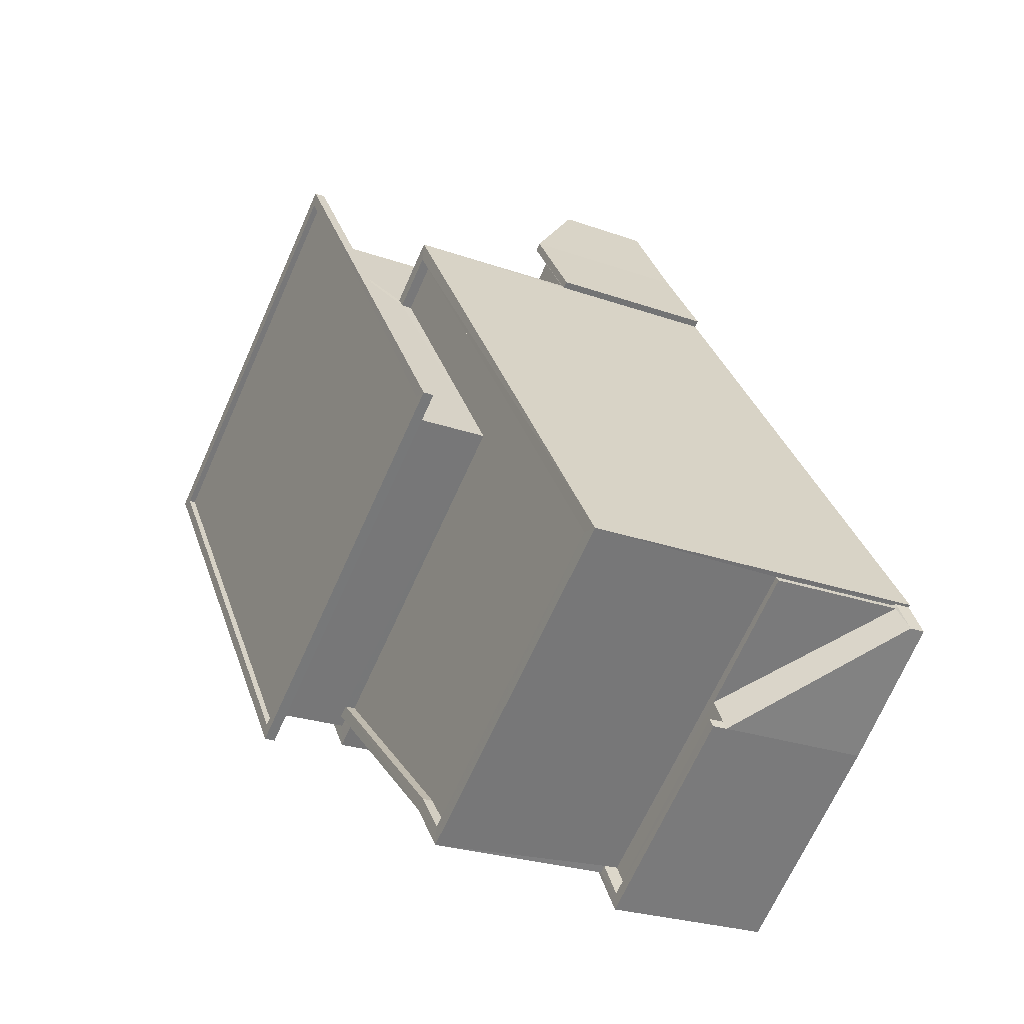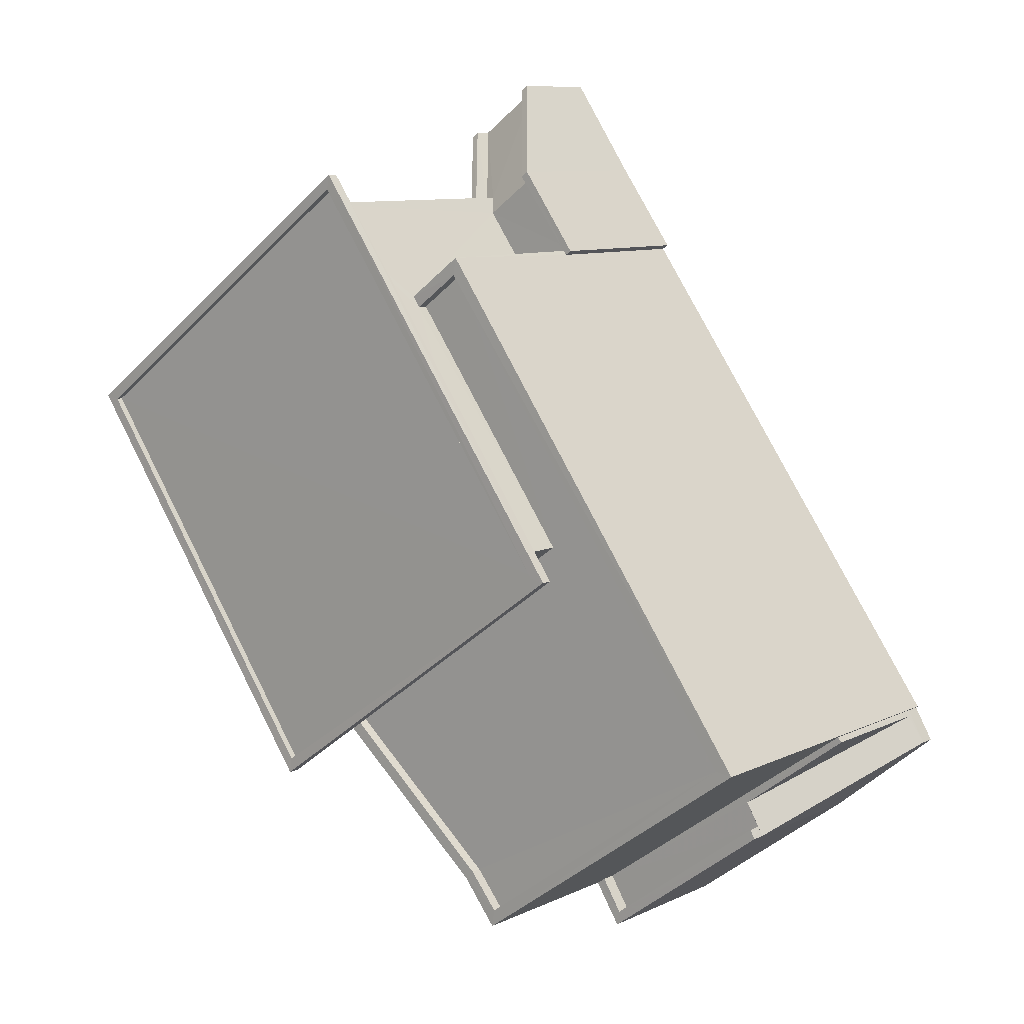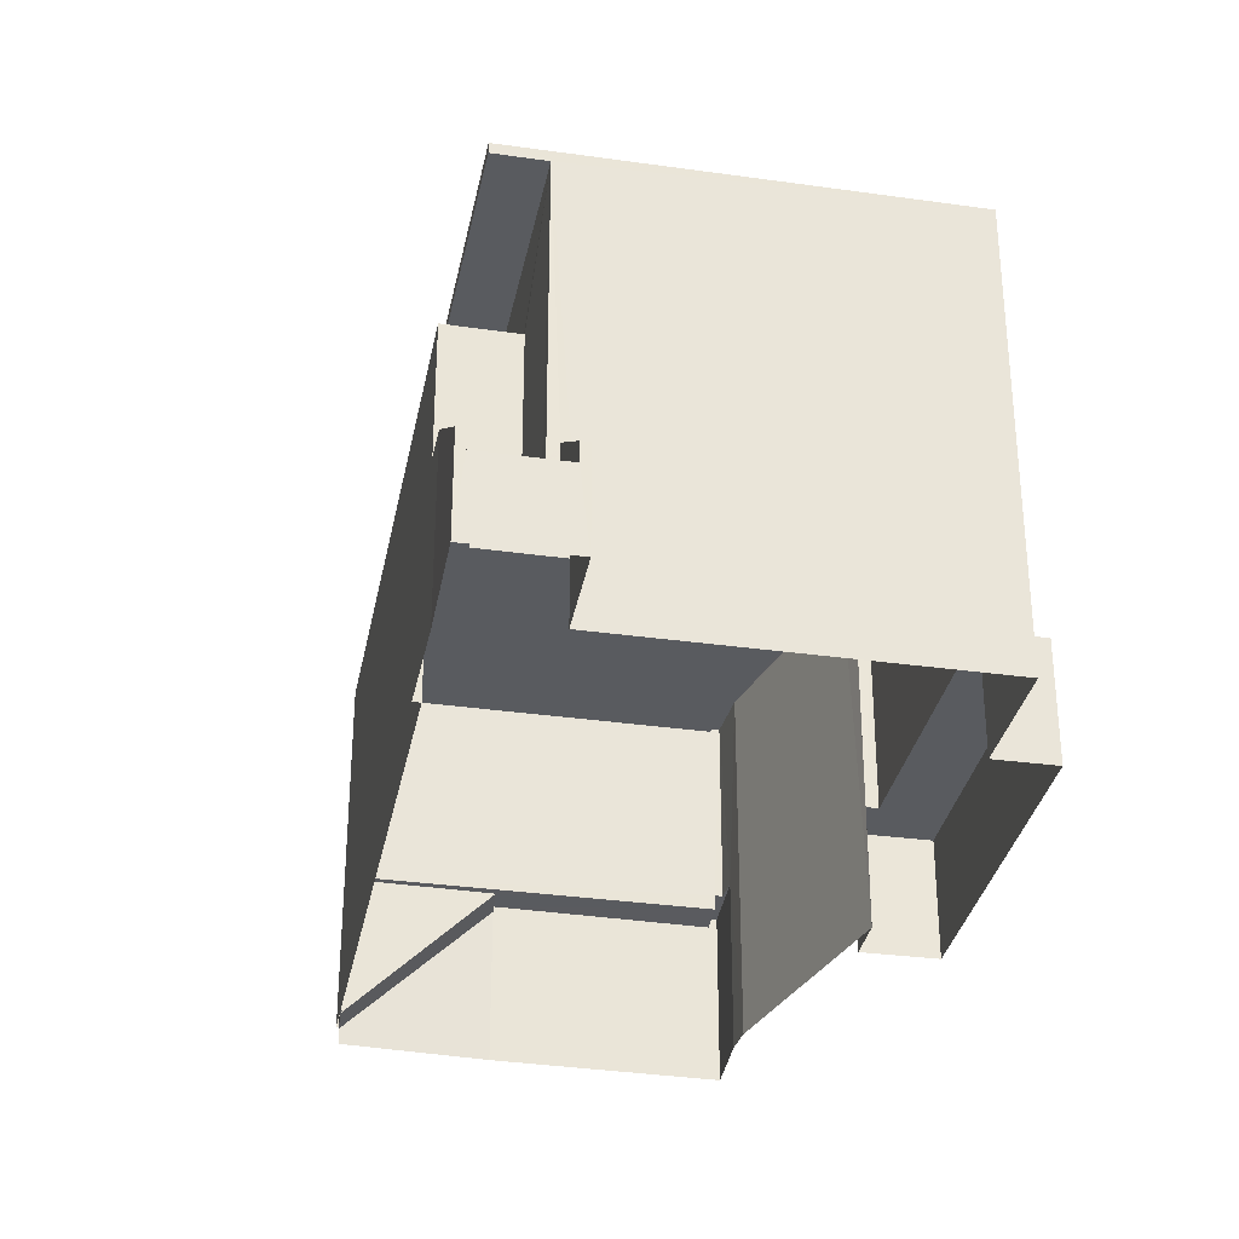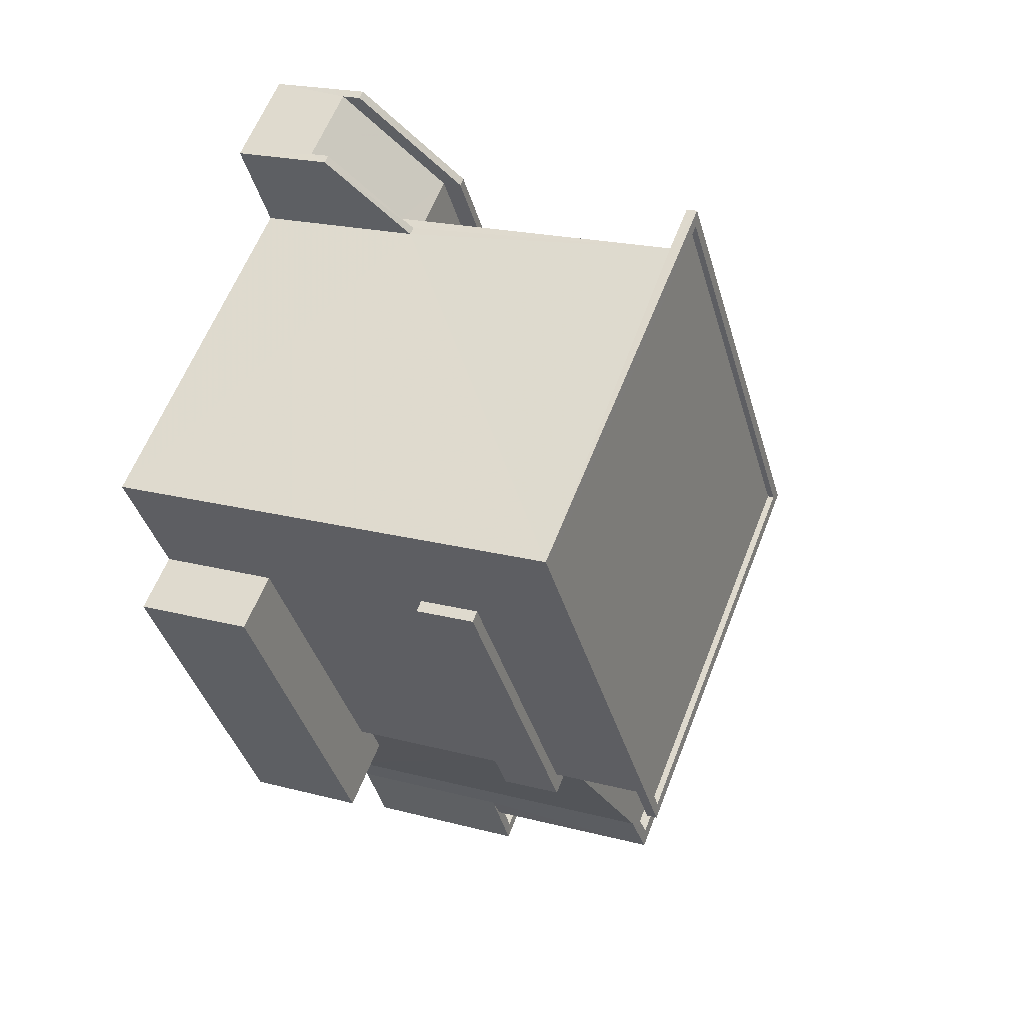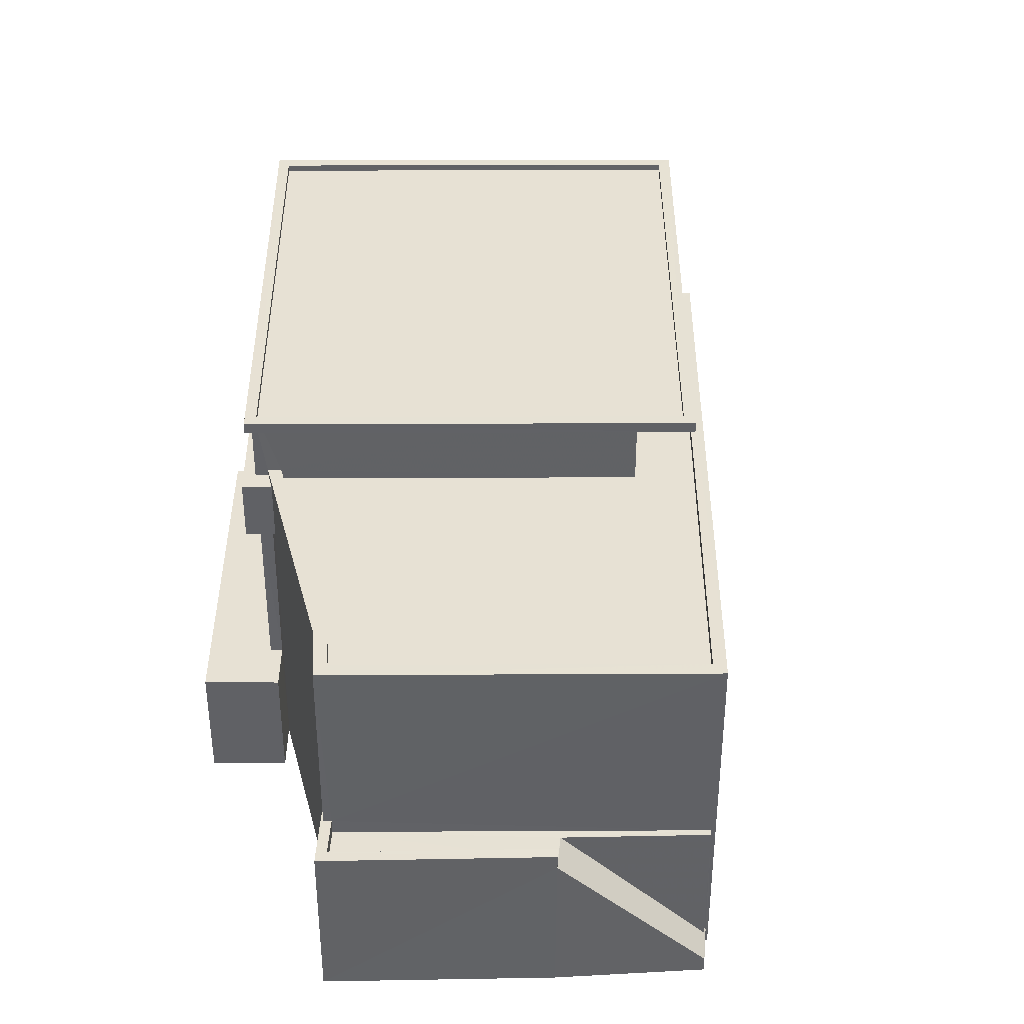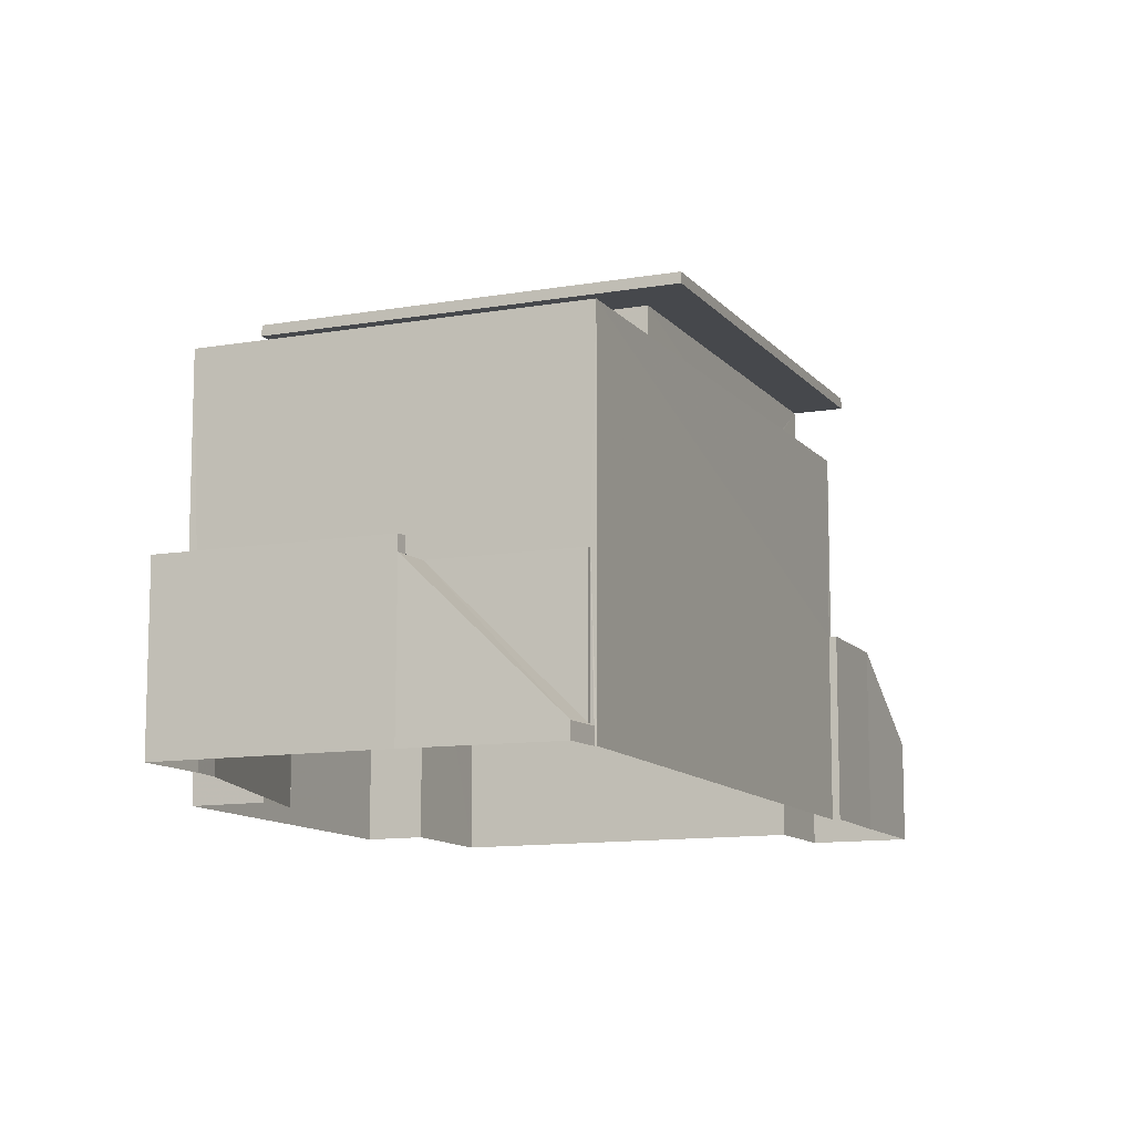
<metadata>
{"format":"obj","ext":"obj","renderer":"f3d","projection":"perspective","resolution":1024,"background":"white","views":[{"elev":-25.2,"azim":60.2,"up":"+Y"},{"elev":9.3,"azim":39.3,"up":"+Y"},{"elev":-32.6,"azim":-155.4,"up":"+Z"},{"elev":20.1,"azim":-64.0,"up":"+Y"},{"elev":39.5,"azim":35.5,"up":"+Z"},{"elev":-11.4,"azim":58.9,"up":"+Z"}]}
</metadata>
<code>
v -8.944e+04 -1.002e+05 2.718
v -8.943e+04 -1.002e+05 2.718
v -8.943e+04 -1.002e+05 2.718
v -8.944e+04 -1.002e+05 2.718
v -8.944e+04 -1.002e+05 2.718
v -8.943e+04 -1.002e+05 2.719
v -8.943e+04 -1.002e+05 2.719
v -8.944e+04 -1.002e+05 2.718
v -8.944e+04 -1.002e+05 2.717
v -8.944e+04 -1.002e+05 2.718
v -8.944e+04 -1.002e+05 2.72
v -8.944e+04 -1.002e+05 2.72
v -8.945e+04 -1.002e+05 2.72
v -8.945e+04 -1.002e+05 2.719
v -8.944e+04 -1.002e+05 2.72
v -8.944e+04 -1.002e+05 2.72
v -8.945e+04 -1.002e+05 2.72
v -8.944e+04 -1.002e+05 2.72
v -8.944e+04 -1.002e+05 2.72
v -8.944e+04 -1.002e+05 2.72
v -8.944e+04 -1.002e+05 9.58
v -8.944e+04 -1.002e+05 9.58
v -8.944e+04 -1.002e+05 9.58
v -8.945e+04 -1.002e+05 9.579
v -8.945e+04 -1.002e+05 9.579
v -8.944e+04 -1.002e+05 9.58
v -8.944e+04 -1.002e+05 13.12
v -8.944e+04 -1.002e+05 13.12
v -8.944e+04 -1.002e+05 13.12
v -8.943e+04 -1.002e+05 13.12
v -8.944e+04 -1.002e+05 13.12
v -8.944e+04 -1.002e+05 13.12
v -8.944e+04 -1.002e+05 10.98
v -8.944e+04 -1.002e+05 10.98
v -8.944e+04 -1.002e+05 10.98
v -8.945e+04 -1.002e+05 10.98
v -8.945e+04 -1.002e+05 10.98
v -8.944e+04 -1.002e+05 10.98
v -8.943e+04 -1.002e+05 6.729
v -8.944e+04 -1.002e+05 6.73
v -8.943e+04 -1.002e+05 6.729
v -8.944e+04 -1.002e+05 6.73
v -8.944e+04 -1.002e+05 6.73
v -8.944e+04 -1.002e+05 6.73
v -8.944e+04 -1.002e+05 6.73
v -8.944e+04 -1.002e+05 5.04
v -8.944e+04 -1.002e+05 6.931
v -8.944e+04 -1.002e+05 6.931
v -8.944e+04 -1.002e+05 5.04
v -8.944e+04 -1.002e+05 6.932
v -8.944e+04 -1.002e+05 6.932
v -8.944e+04 -1.002e+05 6.932
v -8.944e+04 -1.002e+05 6.932
v -8.944e+04 -1.002e+05 6.932
v -8.944e+04 -1.002e+05 6.932
v -8.944e+04 -1.002e+05 6.483
v -8.944e+04 -1.002e+05 6.482
v -8.944e+04 -1.002e+05 6.482
v -8.944e+04 -1.002e+05 6.483
v -8.944e+04 -1.002e+05 13.37
v -8.945e+04 -1.002e+05 13.37
v -8.944e+04 -1.002e+05 13.37
v -8.945e+04 -1.002e+05 13.37
v -8.943e+04 -1.002e+05 13.37
v -8.944e+04 -1.002e+05 13.37
v -8.944e+04 -1.002e+05 13.37
v -8.943e+04 -1.002e+05 13.37
v -8.944e+04 -1.002e+05 10.88
v -8.944e+04 -1.002e+05 10.88
v -8.944e+04 -1.002e+05 10.88
v -8.944e+04 -1.002e+05 10.88
v -8.944e+04 -1.002e+05 10.88
v -8.943e+04 -1.002e+05 10.88
v -8.944e+04 -1.002e+05 10.88
v -8.944e+04 -1.002e+05 6.38
v -8.943e+04 -1.002e+05 6.379
v -8.944e+04 -1.002e+05 6.38
v -8.943e+04 -1.002e+05 6.379
v -8.943e+04 -1.002e+05 6.378
v -8.943e+04 -1.002e+05 6.378
v -8.945e+04 -1.002e+05 13.22
v -8.943e+04 -1.002e+05 13.22
v -8.944e+04 -1.002e+05 13.22
v -8.944e+04 -1.002e+05 13.22
v -8.944e+04 -1.002e+05 6.482
v -8.944e+04 -1.002e+05 6.481
v -8.944e+04 -1.002e+05 6.149
v -8.944e+04 -1.002e+05 6.149
v -8.944e+04 -1.002e+05 4.591
v -8.944e+04 -1.002e+05 4.59
v -8.945e+04 -1.002e+05 5.489
v -8.945e+04 -1.002e+05 5.49
v -8.944e+04 -1.002e+05 5.49
v -8.944e+04 -1.002e+05 5.49
v -8.944e+04 -1.002e+05 5.49
v -8.944e+04 -1.002e+05 5.49
v -8.943e+04 -1.002e+05 3.088
v -8.943e+04 -1.002e+05 3.129
v -8.943e+04 -1.002e+05 3.087
v -8.943e+04 -1.002e+05 6.378
v -8.943e+04 -1.002e+05 6.379
v -8.943e+04 -1.002e+05 3.146
v -8.944e+04 -1.002e+05 6.599
v -8.944e+04 -1.002e+05 5.041
v -8.944e+04 -1.002e+05 5.042
v -8.944e+04 -1.002e+05 6.599
v -8.944e+04 -1.002e+05 11.13
v -8.944e+04 -1.002e+05 11.13
v -8.944e+04 -1.002e+05 11.13
v -8.944e+04 -1.002e+05 11.13
v -8.944e+04 -1.002e+05 11.13
v -8.943e+04 -1.002e+05 11.13
v -8.943e+04 -1.002e+05 11.13
v -8.944e+04 -1.002e+05 11.13
v -8.944e+04 -1.002e+05 11.13
v -8.944e+04 -1.002e+05 11.13
v -8.944e+04 -1.002e+05 11.13
v -8.944e+04 -1.002e+05 11.13
f 1 2 3
f 4 1 5
f 6 7 3
f 8 9 5
f 8 10 9
f 7 11 12
f 13 14 8
f 15 16 17
f 13 15 17
f 18 7 12
f 19 16 15
f 3 18 20
f 20 15 13
f 3 20 1
f 5 1 8
f 3 7 18
f 13 8 1
f 20 13 1
f 21 22 23
f 23 24 25
f 22 26 23
f 23 26 24
f 27 28 29
f 28 30 29
f 29 31 32
f 29 30 31
f 33 34 35
f 35 34 36
f 34 37 36
f 38 34 33
f 39 40 41
f 40 42 41
f 42 43 44
f 45 43 40
f 40 43 42
f 46 47 48
f 49 46 48
f 50 51 52
f 52 53 50
f 54 51 50
f 55 54 50
f 56 57 58
f 56 59 57
f 60 61 62
f 60 63 61
f 62 64 60
f 65 61 66
f 65 67 64
f 66 61 63
f 60 64 67
f 67 65 66
f 68 69 70
f 71 70 72
f 72 70 73
f 69 74 73
f 70 69 73
f 75 76 77
f 78 79 77
f 78 80 79
f 76 78 77
f 81 82 83
f 81 84 82
f 85 86 87
f 88 87 89
f 89 87 90
f 87 86 90
f 91 92 93
f 94 93 95
f 95 93 96
f 93 92 96
f 97 98 99
f 100 99 101
f 102 98 97
f 99 98 101
f 103 104 105
f 106 103 105
f 107 108 109
f 110 111 109
f 110 112 113
f 114 115 116
f 115 112 116
f 117 115 114
f 113 112 115
f 107 109 118
f 111 110 113
f 109 111 118
f 39 76 75
f 40 39 75
f 15 95 19
f 15 94 95
f 101 80 78
f 101 98 80
f 19 96 16
f 19 95 96
f 48 52 51
f 48 47 52
f 68 107 118
f 69 68 118
f 13 17 92
f 91 13 92
f 3 2 97
f 2 112 79
f 45 112 110
f 102 97 79
f 77 79 45
f 45 110 43
f 97 2 79
f 79 112 45
f 24 35 36
f 24 26 35
f 62 31 30
f 64 62 30
f 88 89 104
f 103 88 104
f 101 78 76
f 101 76 100
f 76 41 100
f 76 39 41
f 99 7 6
f 99 100 7
f 22 35 26
f 22 33 35
f 7 100 11
f 11 100 42
f 100 41 42
f 3 97 99
f 6 3 99
f 102 79 80
f 98 102 80
f 68 70 107
f 108 34 38
f 34 108 32
f 70 29 107
f 29 32 107
f 107 32 108
f 28 27 65
f 8 14 106
f 27 87 103
f 103 87 88
f 65 27 61
f 106 14 61
f 27 103 106
f 27 106 61
f 91 93 23
f 14 13 91
f 14 25 61
f 32 31 62
f 61 32 62
f 37 34 32
f 91 23 25
f 61 25 37
f 14 91 25
f 61 37 32
f 23 94 21
f 21 94 20
f 23 93 94
f 20 94 15
f 118 74 69
f 118 111 74
f 66 81 83
f 66 63 81
f 85 87 56
f 87 27 56
f 59 56 114
f 71 117 70
f 70 117 29
f 117 27 29
f 114 27 117
f 56 27 114
f 64 30 28
f 65 64 28
f 42 44 12
f 11 42 12
f 43 110 44
f 12 44 18
f 18 44 109
f 44 110 109
f 8 105 10
f 8 106 105
f 66 83 82
f 67 66 82
f 16 92 17
f 16 96 92
f 111 73 74
f 111 113 73
f 4 48 54
f 54 48 51
f 5 48 4
f 60 82 84
f 60 67 82
f 45 40 75
f 77 45 75
f 4 55 1
f 4 54 55
f 105 89 10
f 10 90 9
f 90 49 9
f 105 104 89
f 46 49 90
f 89 90 10
f 1 55 2
f 2 55 112
f 112 55 116
f 55 50 116
f 25 24 36
f 37 25 36
f 113 72 73
f 113 115 72
f 86 56 58
f 86 85 56
f 20 22 21
f 33 108 38
f 18 22 20
f 109 33 22
f 33 109 108
f 109 22 18
f 57 59 53
f 50 53 116
f 116 53 114
f 53 59 114
f 71 72 115
f 117 71 115
f 86 46 90
f 46 58 47
f 86 58 46
f 49 48 5
f 9 49 5
f 58 57 47
f 47 53 52
f 47 57 53
f 60 84 81
f 63 60 81

</code>
